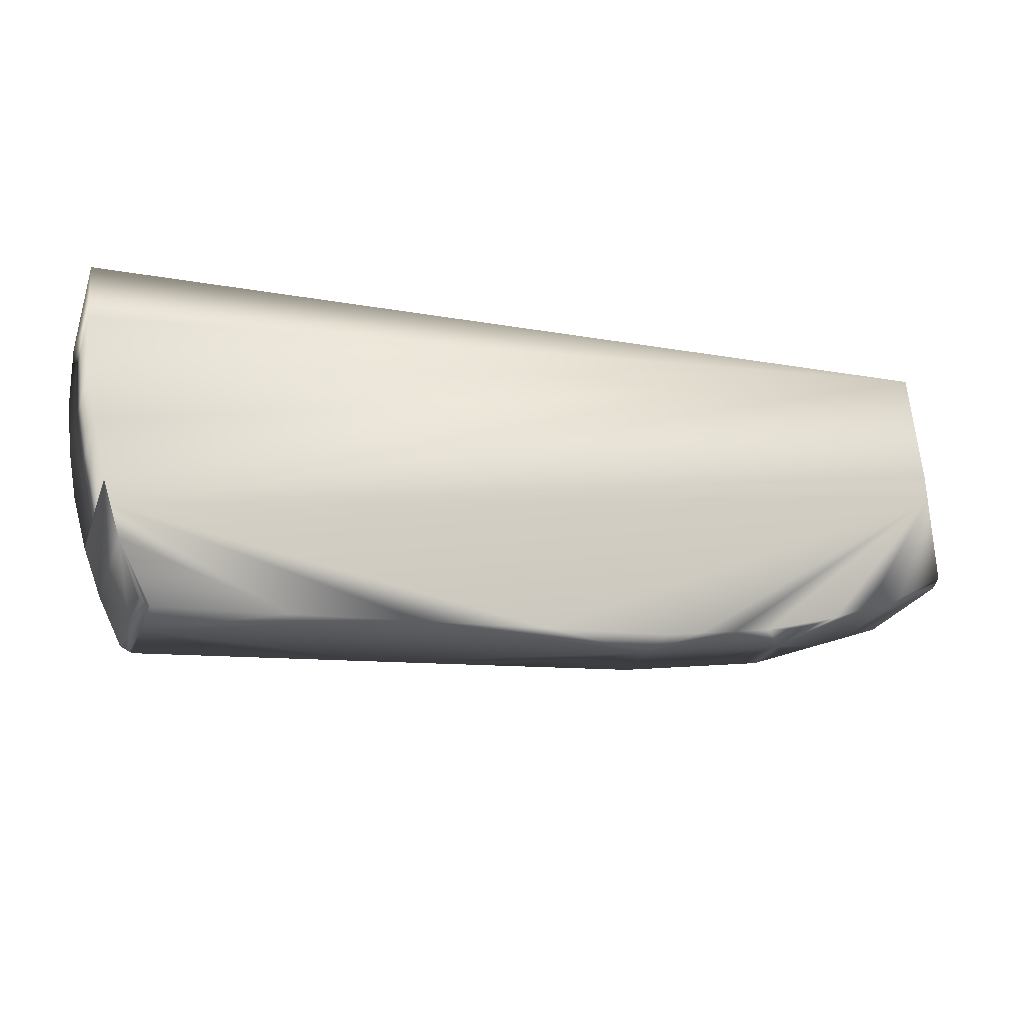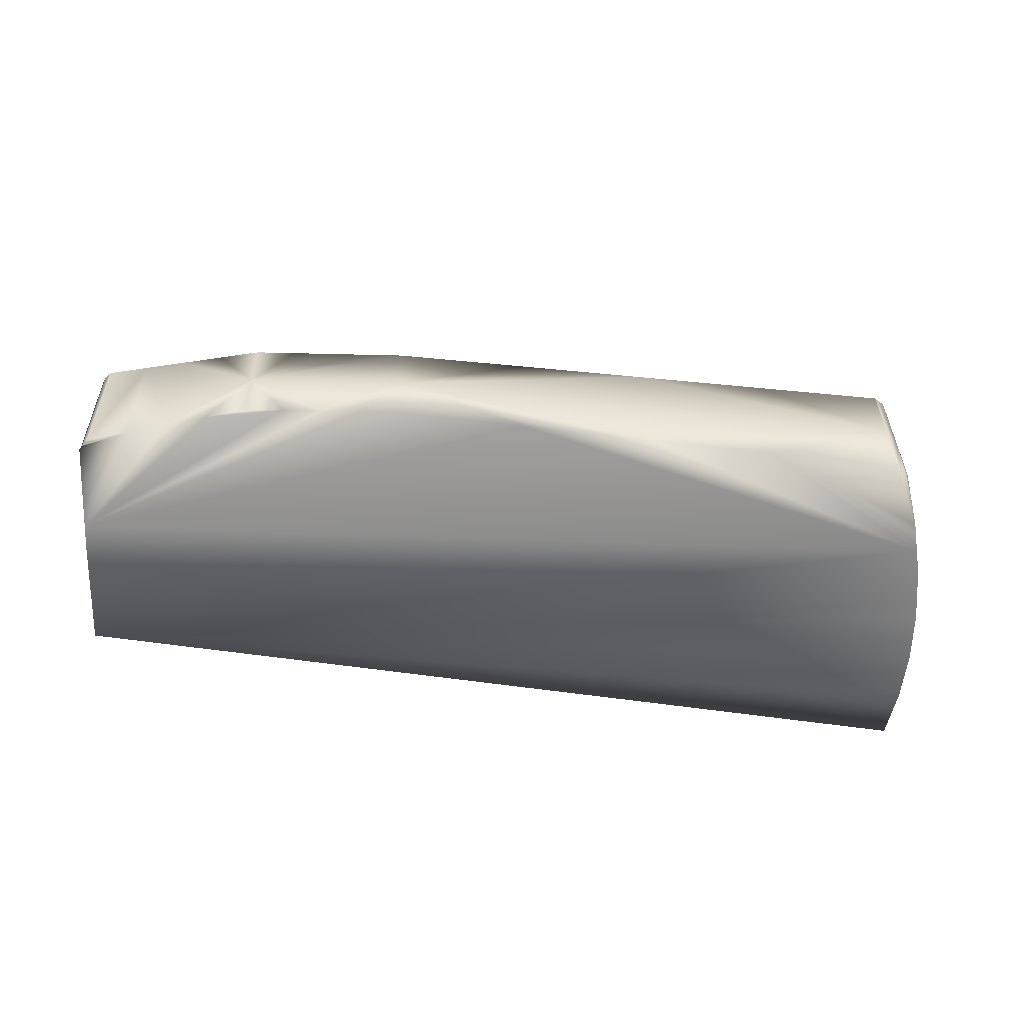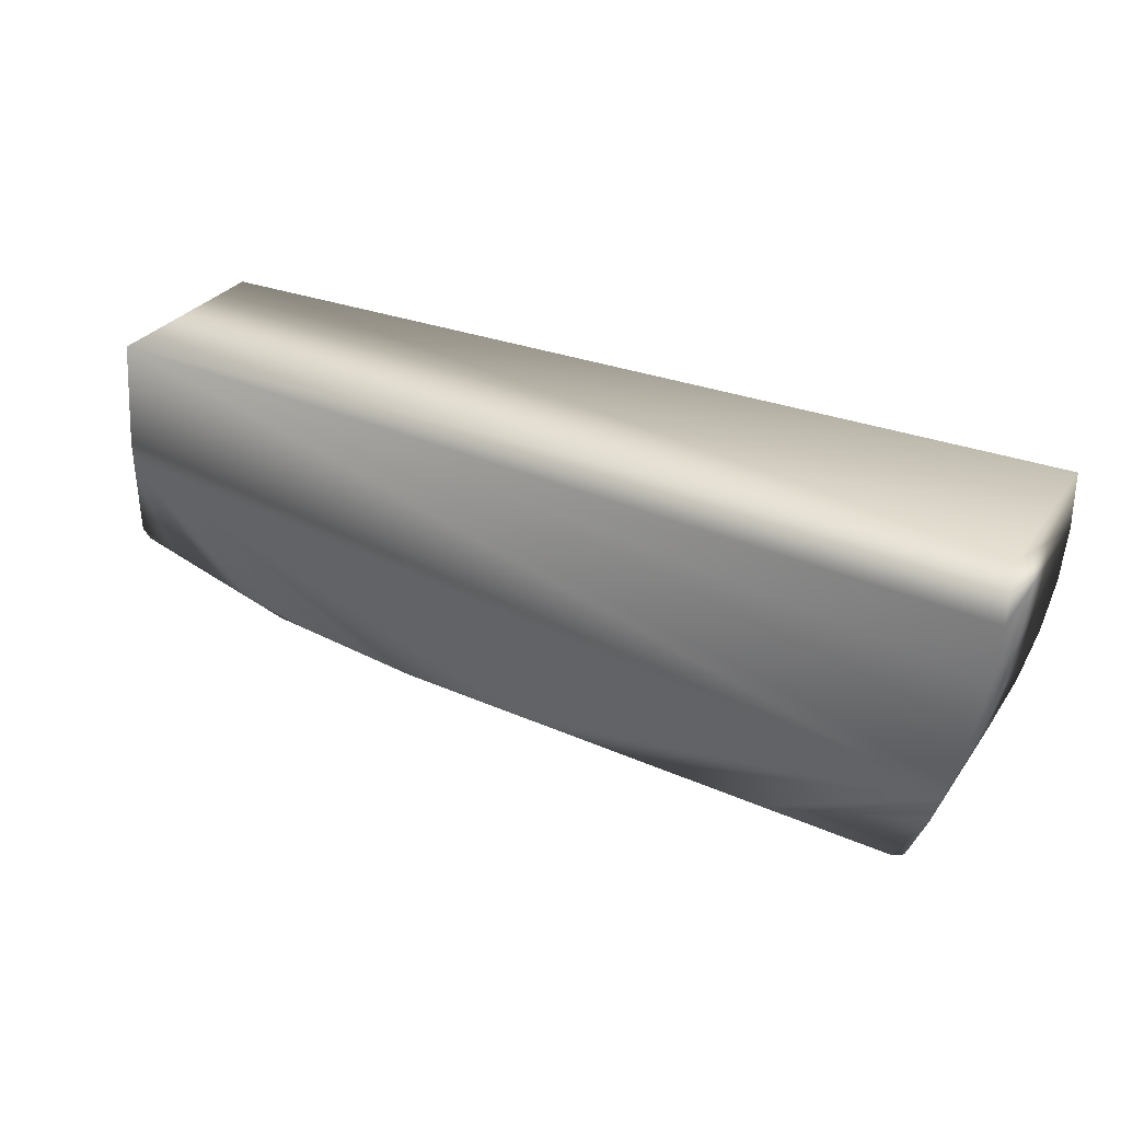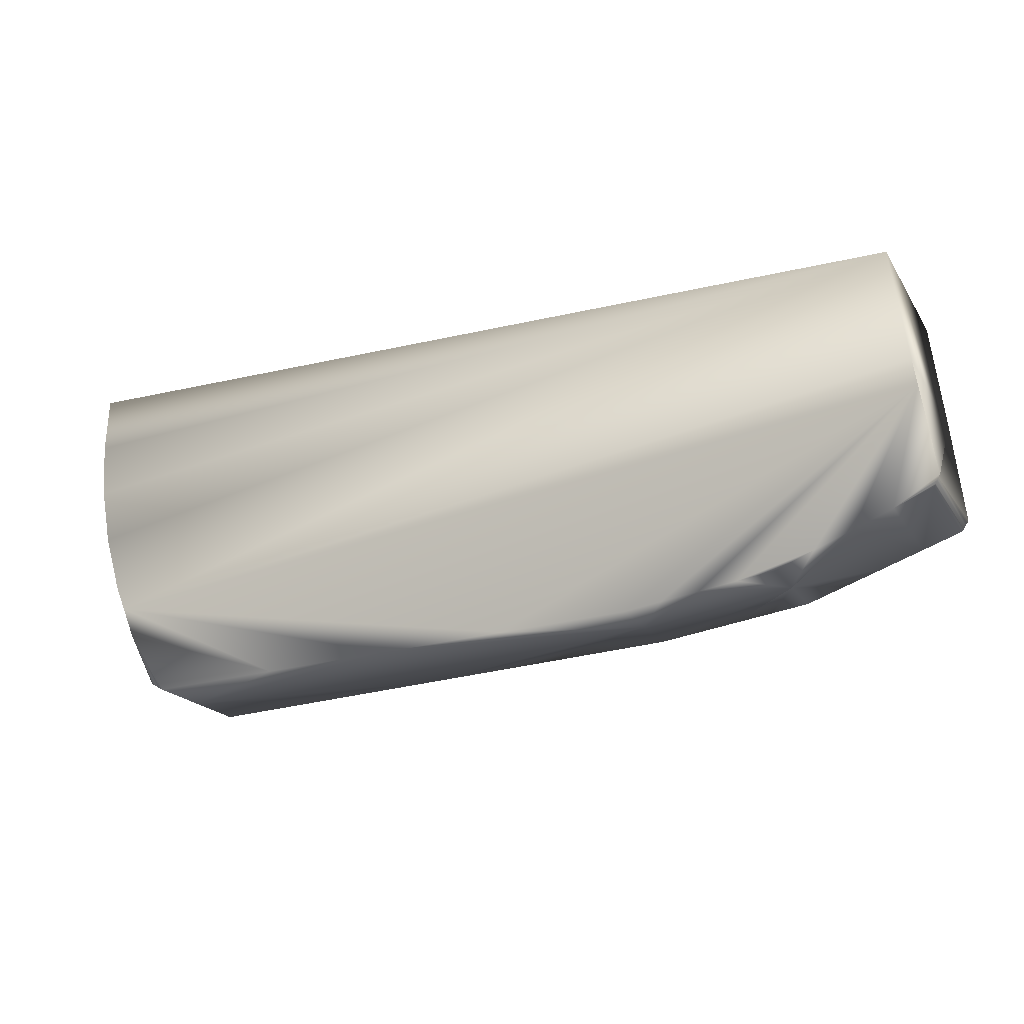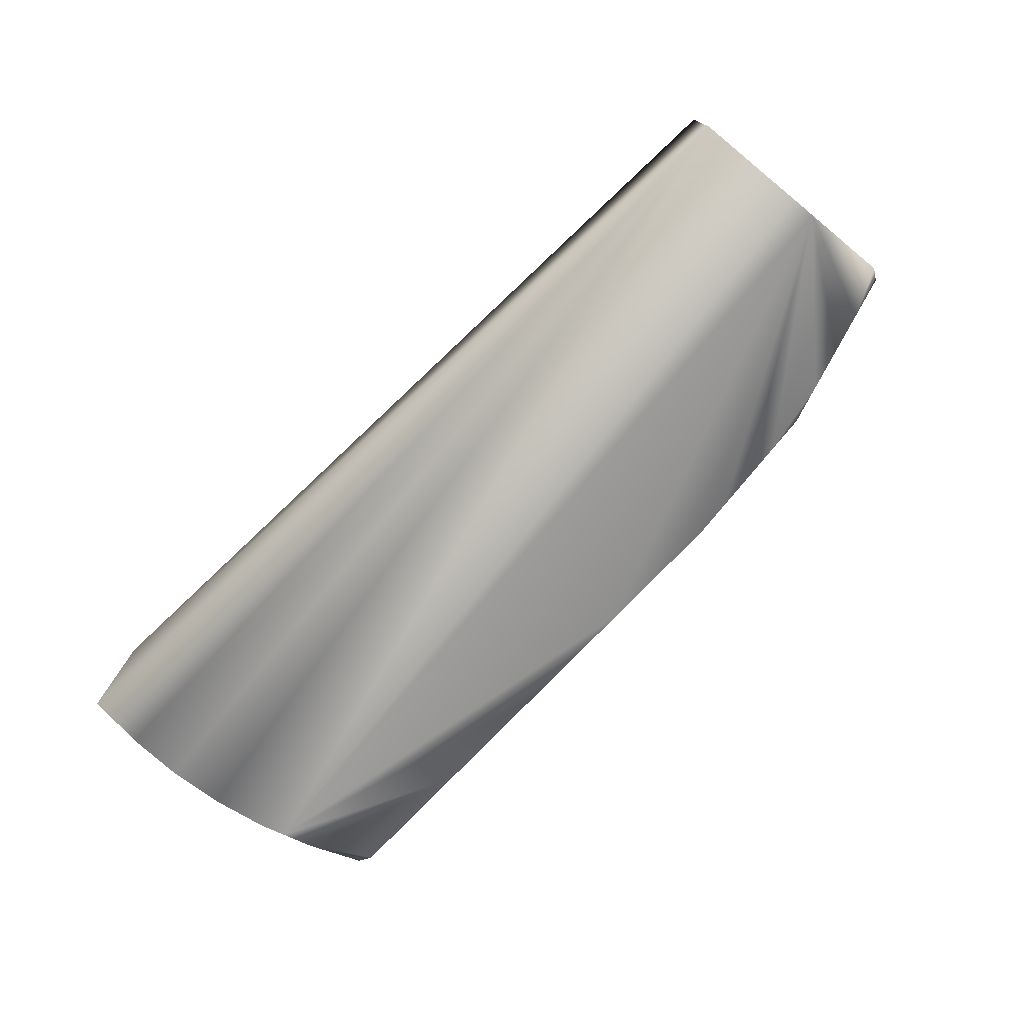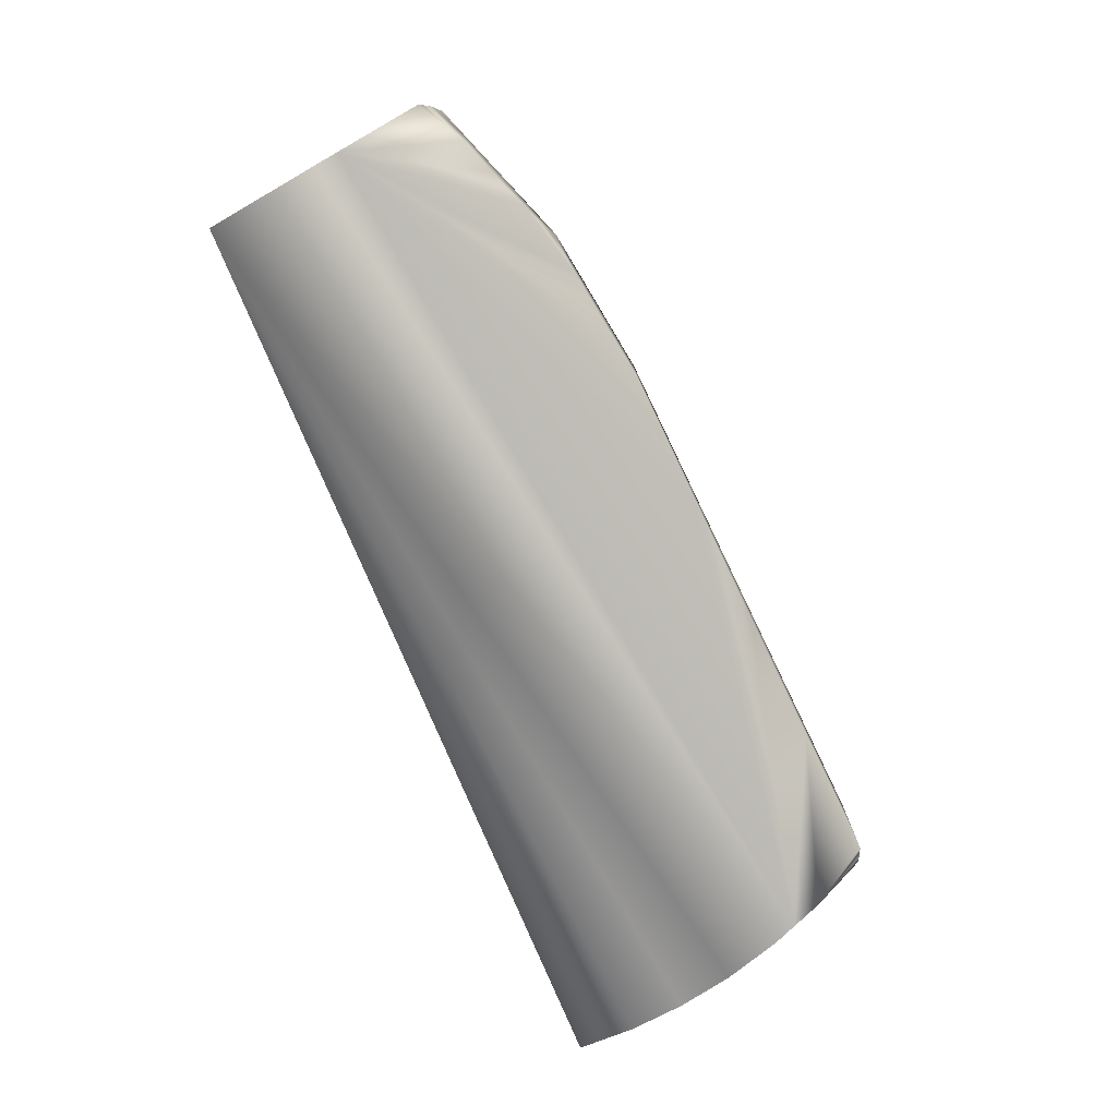
<metadata>
{"format":"obj","ext":"obj","renderer":"f3d","projection":"perspective","resolution":1024,"background":"white","views":[{"elev":-22.7,"azim":161.6,"up":"+Y"},{"elev":-56.4,"azim":-10.2,"up":"+Z"},{"elev":29.0,"azim":27.9,"up":"+Y"},{"elev":-18.8,"azim":-157.1,"up":"+Y"},{"elev":-75.1,"azim":-137.0,"up":"+Z"},{"elev":-79.7,"azim":-67.6,"up":"+Z"}]}
</metadata>
<code>
v -0.6167 -0.3563 -0.01607
v 0.478 -0.4434 -0.005194
v 0.6135 0.1025 0.1493
v -0.369 -0.3937 -0.01391
v -0.8286 0.1211 -0.1638
v 0.497 -0.4324 -0.004792
v -0.6807 -0.3342 0.08309
v -0.7439 -0.3104 0.0866
v -0.8071 -0.2865 0.08997
v -0.6177 -0.358 0.07945
v -0.8706 -0.2625 0.0932
v -0.432 -0.386 0.08038
v -0.4939 -0.3767 0.08006
v -0.5558 -0.3673 0.07976
v -0.3701 -0.3954 0.08068
v 0.05229 -0.4203 0.09353
v -0.1592 -0.4078 0.08718
v 0.2643 -0.4328 0.09971
v 0.4768 -0.4453 0.1057
v 0.6117 0.009447 0.1551
v 0.6029 -0.08086 0.1559
v 0.5639 -0.26 0.1426
v 0.5632 -0.262 0.1423
v 0.5871 -0.1701 0.1518
v 0.5333 -0.3486 0.1283
v 0.4957 -0.4344 0.1091
v 0.491 -0.4371 0.1083
v 0.4863 -0.4398 0.1075
v 0.4815 -0.4426 0.1066
v -0.8785 -0.2493 0.09605
v -0.8811 -0.2449 0.09698
v -0.8758 -0.2537 0.09511
v -0.8732 -0.2581 0.09416
v -0.8568 -0.06573 0.1298
v -0.8321 0.1159 0.1431
v -0.8623 -0.1059 0.1225
v 0.5502 -0.2997 0.1362
v -0.6167 -0.3563 -0.01607
v -0.7415 -0.3068 -0.12
v -0.6785 -0.3308 -0.1158
v -0.8047 -0.2828 -0.1239
v -0.6156 -0.3547 -0.1116
v -0.8681 -0.2588 -0.1278
v -0.4918 -0.3734 -0.11
v -0.4299 -0.3828 -0.1093
v -0.5537 -0.3641 -0.1108
v -0.368 -0.3921 -0.1085
v 0.05462 -0.4168 -0.1127
v -0.1569 -0.4044 -0.1107
v 0.2667 -0.4291 -0.1145
v 0.4793 -0.4415 -0.1161
v 0.6168 0.1074 -0.138
v 0.6151 0.01459 -0.147
v 0.6063 -0.07563 -0.151
v 0.5664 -0.2571 -0.1444
v 0.5672 -0.2551 -0.1447
v 0.5905 -0.165 -0.1503
v 0.4983 -0.4305 -0.1187
v 0.5363 -0.3441 -0.1341
v 0.4935 -0.4332 -0.1181
v 0.4888 -0.436 -0.1174
v 0.484 -0.4388 -0.1168
v -0.8759 -0.2455 -0.1304
v -0.8785 -0.241 -0.1312
v -0.8733 -0.2499 -0.1295
v -0.8707 -0.2543 -0.1287
v -0.8536 -0.06084 -0.1574
v -0.8592 -0.1012 -0.1515
v 0.5533 -0.295 -0.1399
f 52 5 3
f 5 35 3
f 5 34 35
f 5 67 34
f 67 64 34
f 64 63 34
f 63 31 34
f 63 30 31
f 63 32 30
f 63 65 32
f 65 66 32
f 66 33 32
f 66 43 33
f 43 11 33
f 43 9 11
f 43 41 9
f 41 39 9
f 39 8 9
f 39 1 8
f 39 38 1
f 38 13 1
f 3 53 52
f 3 20 53
f 20 21 53
f 21 54 53
f 21 57 54
f 21 24 57
f 24 22 57
f 22 56 57
f 22 55 56
f 22 23 55
f 23 25 55
f 25 59 55
f 25 6 59
f 38 12 13
f 38 15 12
f 38 4 15
f 38 44 4
f 4 17 15
f 4 16 17
f 4 2 16
f 37 25 23
f 23 22 37
f 36 34 31
f 55 69 56
f 55 59 69
f 64 67 68
f 5 53 54
f 5 52 53
f 57 5 54
f 56 5 57
f 69 5 56
f 69 67 5
f 68 67 69
f 66 41 43
f 65 41 66
f 63 41 65
f 60 59 58
f 64 41 63
f 68 41 64
f 68 39 41
f 68 40 39
f 61 59 60
f 62 59 61
f 51 59 62
f 50 59 51
f 50 69 59
f 48 69 50
f 49 69 48
f 49 68 69
f 47 68 49
f 45 68 47
f 44 68 45
f 46 68 44
f 46 40 68
f 42 40 46
f 62 2 51
f 62 6 2
f 61 6 62
f 60 6 61
f 60 58 6
f 58 59 6
f 2 50 51
f 49 4 47
f 2 48 50
f 4 48 2
f 4 49 48
f 46 38 42
f 4 45 47
f 44 38 46
f 44 45 4
f 38 40 42
f 39 40 38
f 20 35 21
f 3 35 20
f 35 24 21
f 35 22 24
f 35 37 22
f 34 37 35
f 34 36 37
f 9 33 11
f 9 32 33
f 9 30 32
f 25 27 26
f 9 31 30
f 9 36 31
f 8 36 9
f 7 36 8
f 25 28 27
f 25 29 28
f 25 19 29
f 25 18 19
f 37 18 25
f 37 16 18
f 37 17 16
f 36 17 37
f 36 15 17
f 36 12 15
f 36 13 12
f 36 14 13
f 7 14 36
f 7 10 14
f 2 29 19
f 6 29 2
f 6 28 29
f 6 27 28
f 26 27 6
f 25 26 6
f 18 2 19
f 16 2 18
f 1 14 10
f 1 13 14
f 7 1 10
f 7 8 1

</code>
